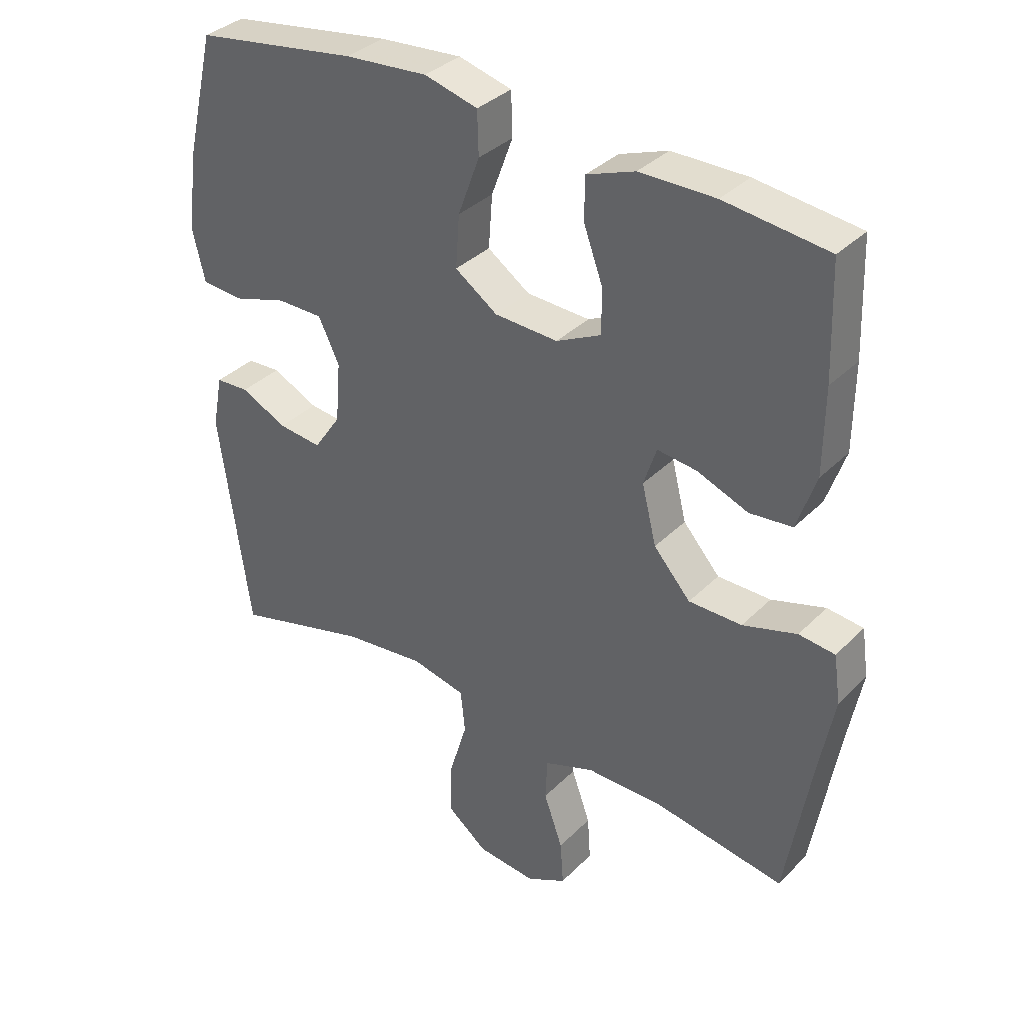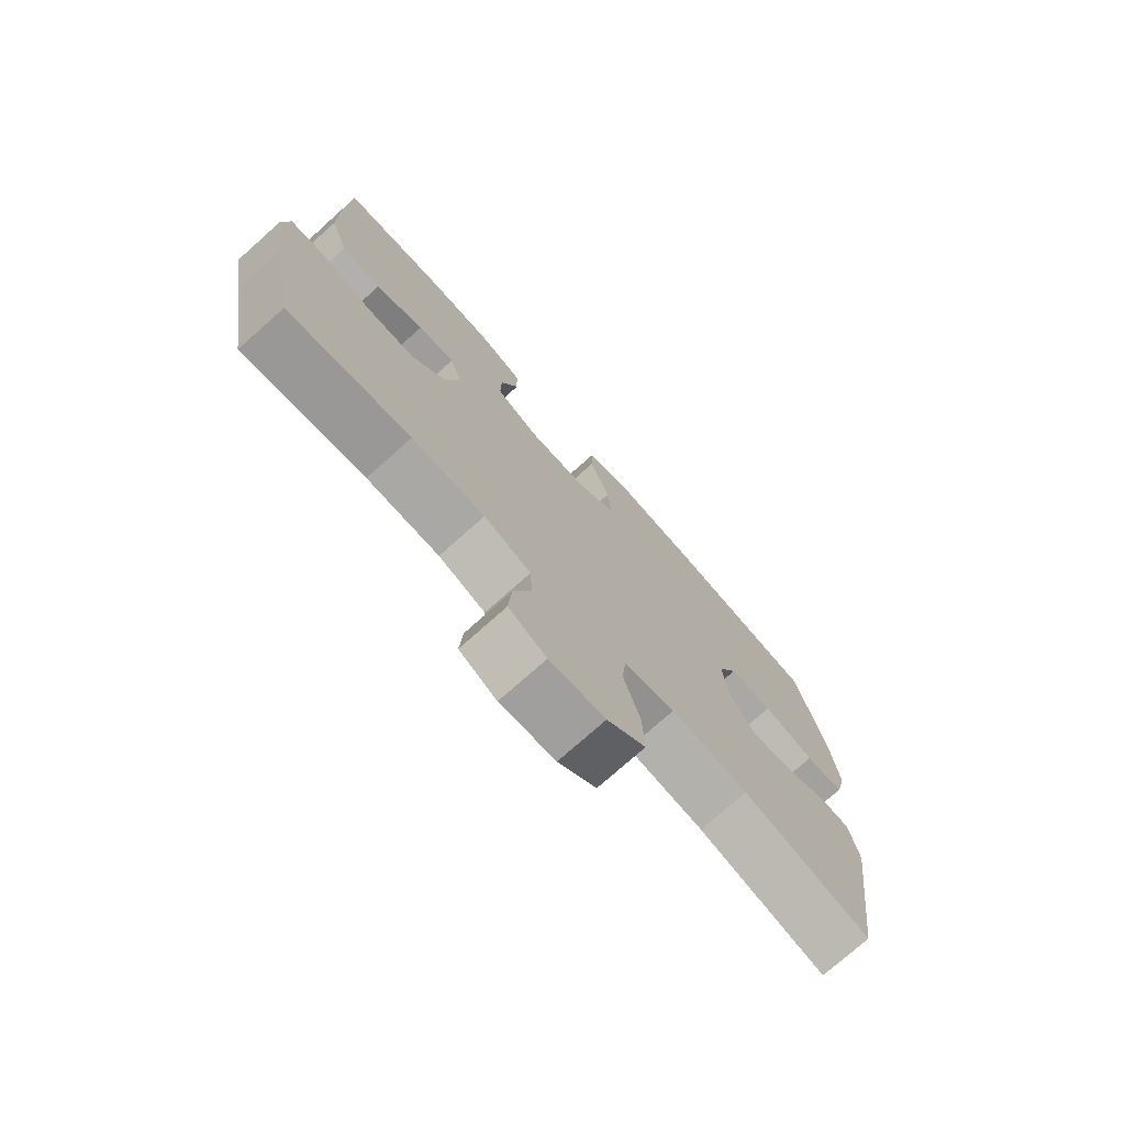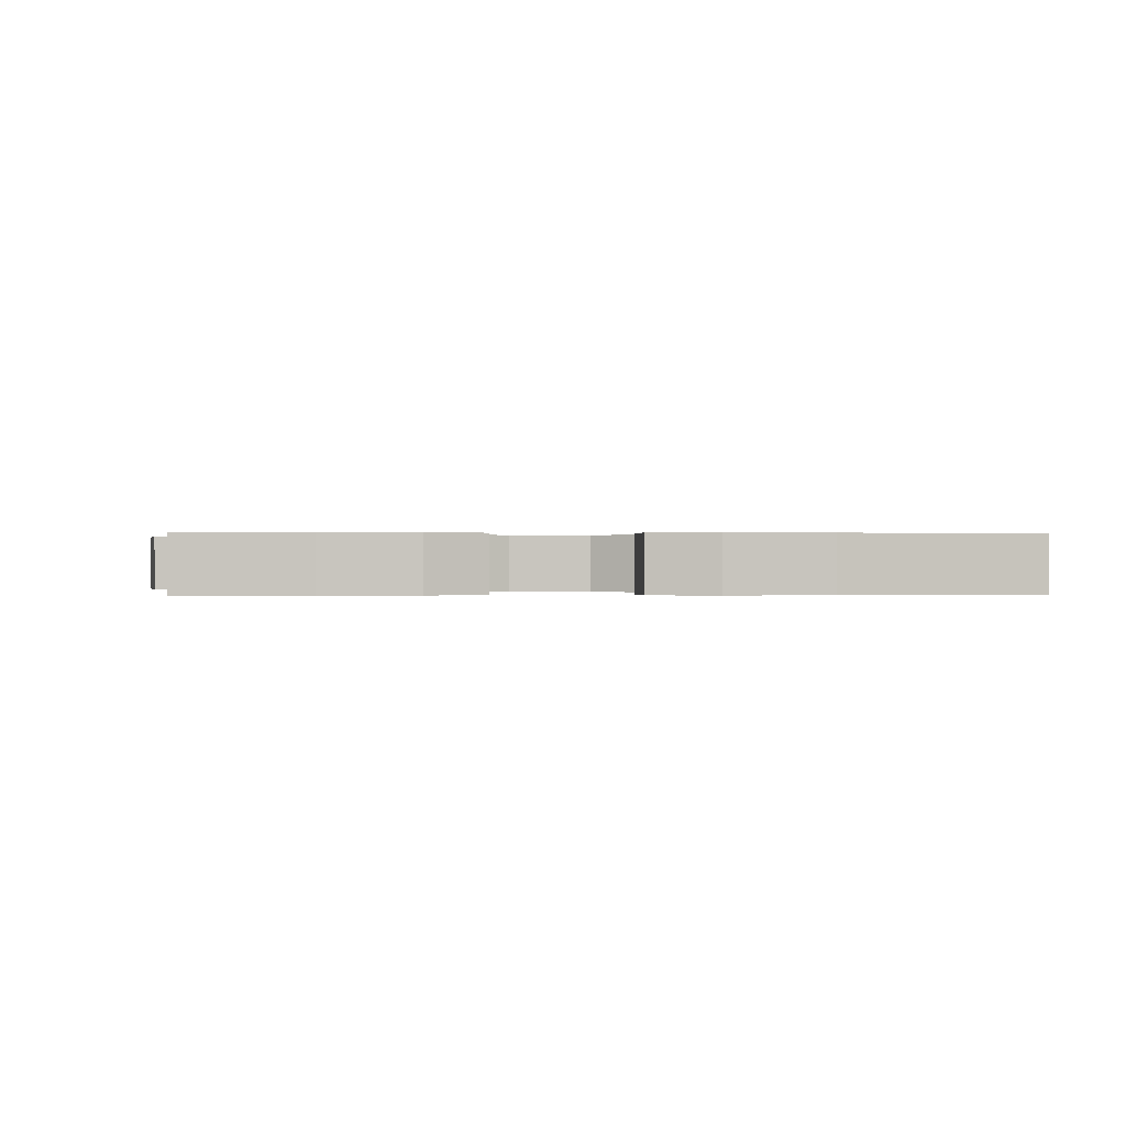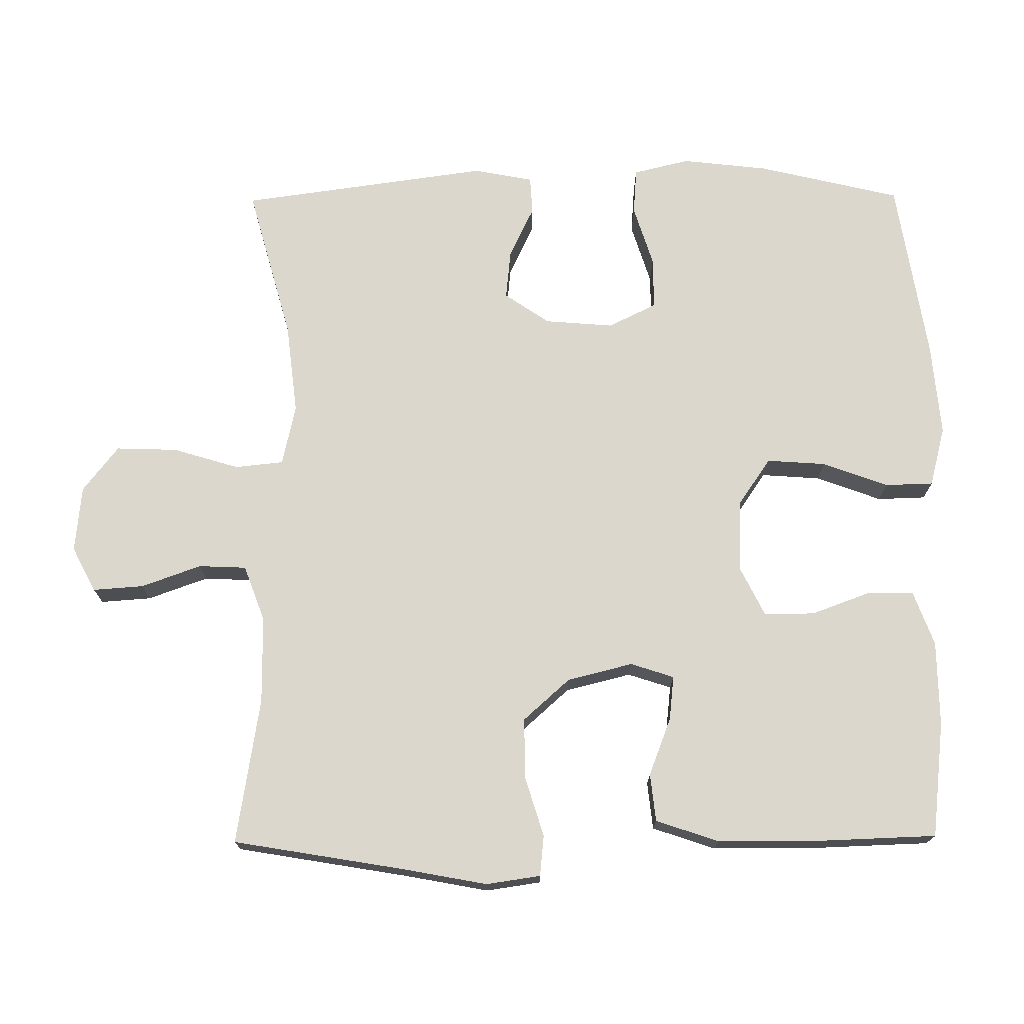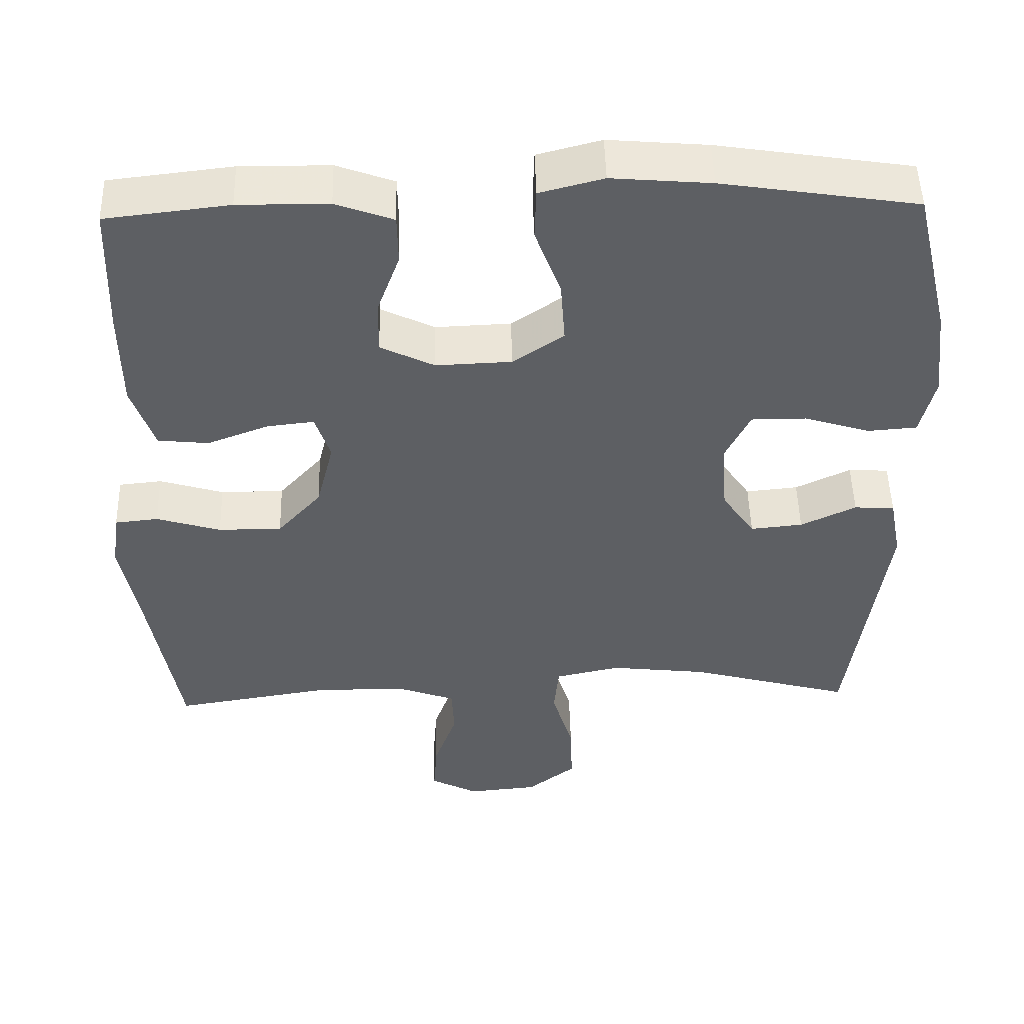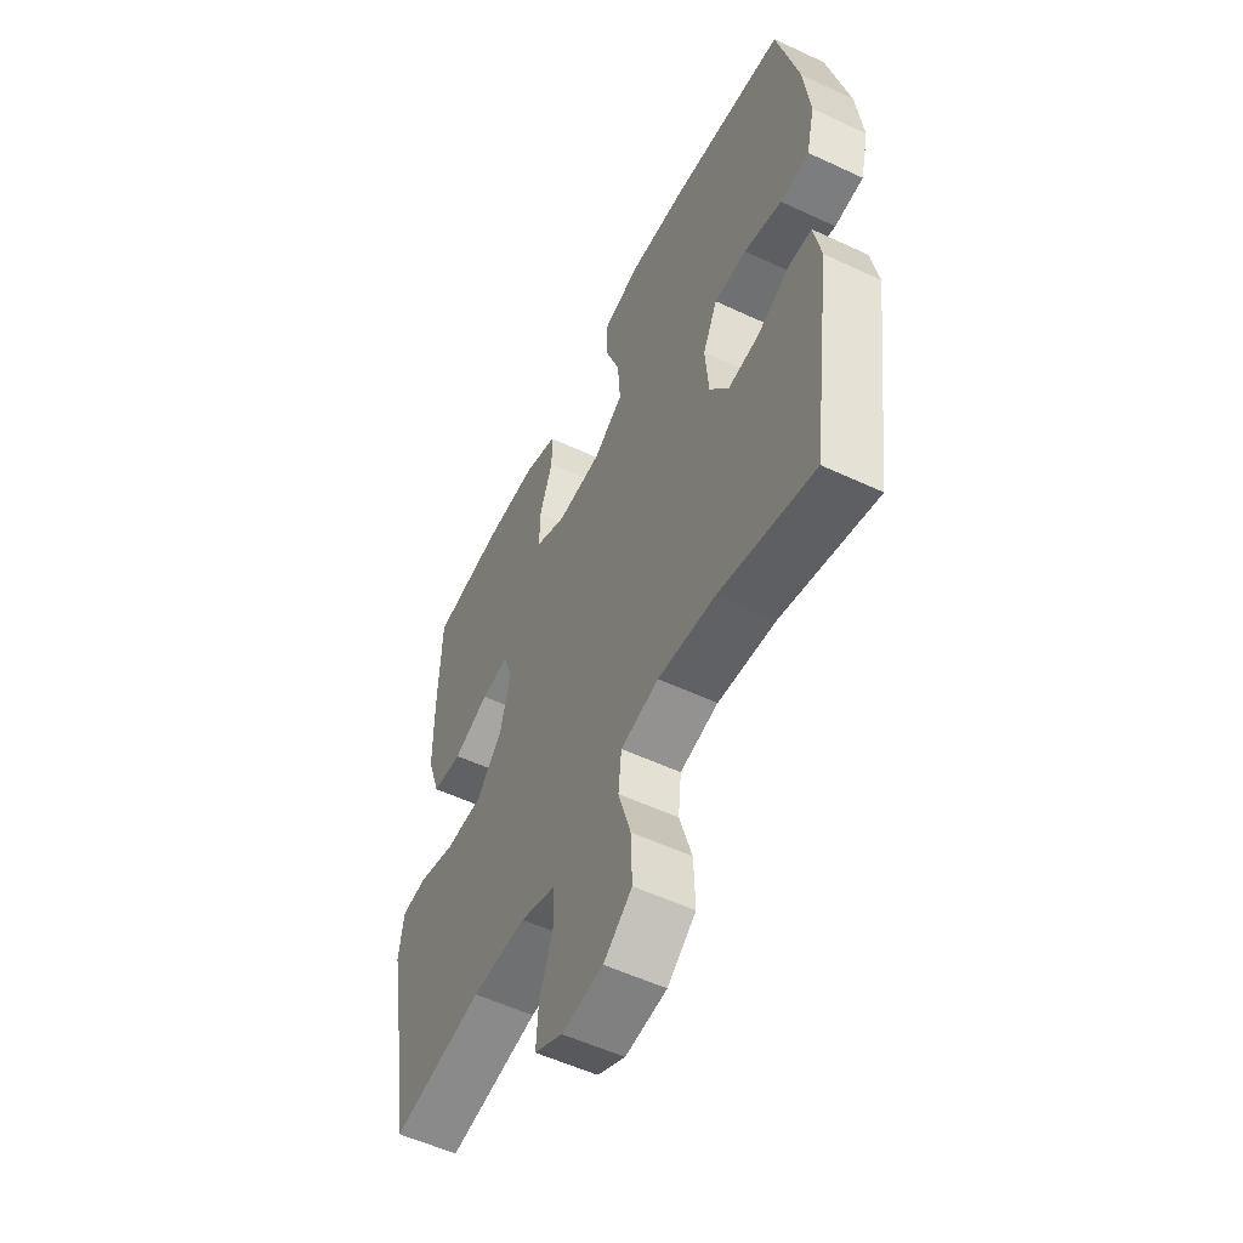
<metadata>
{"format":"obj","ext":"obj","renderer":"f3d","projection":"perspective","resolution":1024,"background":"white","views":[{"elev":35.3,"azim":-142.2,"up":"+Z"},{"elev":-75.1,"azim":-48.3,"up":"+Z"},{"elev":0.1,"azim":-5.7,"up":"+Y"},{"elev":73.0,"azim":-90.5,"up":"+Y"},{"elev":49.4,"azim":-1.5,"up":"+Z"},{"elev":-54.9,"azim":63.7,"up":"+Z"}]}
</metadata>
<code>
v -0.5 0.07 0.5
v -0.337 0.07 0.519
v -0.218 0.07 0.518
v -0.142 0.07 0.49
v -0.141 0.07 0.424
v -0.171 0.07 0.342
v -0.172 0.07 0.271
v -0.101 0.07 0.236
v -0.001 0.07 0.24
v 0.066 0.07 0.286
v 0.06 0.07 0.369
v 0.026 0.07 0.461
v 0.028 0.07 0.529
v 0.112 0.07 0.551
v 0.243 0.07 0.54
v 0.5 0.07 0.5
v 0.548 0.07 0.299
v 0.562 0.07 0.178
v 0.543 0.07 0.099
v 0.478 0.07 0.094
v 0.392 0.07 0.121
v 0.319 0.07 0.121
v 0.286 0.07 0.053
v 0.294 0.07 -0.043
v 0.337 0.07 -0.106
v 0.406 0.07 -0.099
v 0.479 0.07 -0.064
v 0.532 0.07 -0.067
v 0.548 0.07 -0.151
v 0.5 0.07 -0.5
v 0.285 0.07 -0.441
v 0.156 0.07 -0.426
v 0.07 0.07 -0.445
v 0.063 0.07 -0.513
v 0.091 0.07 -0.606
v 0.094 0.07 -0.692
v 0.03 0.07 -0.742
v -0.063 0.07 -0.751
v -0.126 0.07 -0.718
v -0.121 0.07 -0.647
v -0.091 0.07 -0.563
v -0.094 0.07 -0.496
v -0.173 0.07 -0.467
v -0.295 0.07 -0.467
v -0.5 0.07 -0.5
v -0.541 0.07 -0.258
v -0.563 0.07 -0.141
v -0.552 0.07 -0.065
v -0.495 0.07 -0.059
v -0.41 0.07 -0.085
v -0.326 0.07 -0.085
v -0.268 0.07 -0.02
v -0.245 0.07 0.072
v -0.265 0.07 0.133
v -0.327 0.07 0.126
v -0.408 0.07 0.095
v -0.475 0.07 0.102
v -0.505 0.07 0.19
v -0.506 0.07 0.324
v -0.5 0 0.5
v -0.337 0 0.519
v -0.218 0 0.518
v -0.142 0 0.49
v -0.141 0 0.424
v -0.171 0 0.342
v -0.172 0 0.271
v -0.101 0 0.236
v -0.001 0 0.24
v 0.066 0 0.286
v 0.06 0 0.369
v 0.026 0 0.461
v 0.028 0 0.529
v 0.112 0 0.551
v 0.243 0 0.54
v 0.5 0 0.5
v 0.548 0 0.299
v 0.562 0 0.178
v 0.543 0 0.099
v 0.478 0 0.094
v 0.392 0 0.121
v 0.319 0 0.121
v 0.286 0 0.053
v 0.294 0 -0.043
v 0.337 0 -0.106
v 0.406 0 -0.099
v 0.479 0 -0.064
v 0.532 0 -0.067
v 0.548 0 -0.151
v 0.5 0 -0.5
v 0.285 0 -0.441
v 0.156 0 -0.426
v 0.07 0 -0.445
v 0.063 0 -0.513
v 0.091 0 -0.606
v 0.094 0 -0.692
v 0.03 0 -0.742
v -0.063 0 -0.751
v -0.126 0 -0.718
v -0.121 0 -0.647
v -0.091 0 -0.563
v -0.094 0 -0.496
v -0.173 0 -0.467
v -0.295 0 -0.467
v -0.5 0 -0.5
v -0.541 0 -0.258
v -0.563 0 -0.141
v -0.552 0 -0.065
v -0.495 0 -0.059
v -0.41 0 -0.085
v -0.326 0 -0.085
v -0.268 0 -0.02
v -0.245 0 0.072
v -0.265 0 0.133
v -0.327 0 0.126
v -0.408 0 0.095
v -0.475 0 0.102
v -0.505 0 0.19
v -0.506 0 0.324
f 4 5 6
f 3 4 6
f 2 3 6
f 1 2 6
f 59 1 6
f 58 59 6
f 57 58 6
f 56 57 6
f 55 56 6
f 54 55 6 7
f 53 54 7 8
f 52 53 8 9
f 51 52 9 10
f 48 49 50
f 47 48 50
f 46 47 50
f 46 50 51
f 45 46 51
f 44 45 51
f 43 44 51 10
f 39 40 41
f 38 39 41
f 37 38 41
f 36 37 41
f 35 36 41
f 34 35 41
f 33 34 41 42
f 29 30 31
f 28 29 31
f 27 28 31
f 26 27 31
f 25 26 31 32
f 24 25 32 33
f 19 20 21
f 18 19 21
f 17 18 21
f 16 17 21
f 15 16 21
f 14 15 21
f 13 14 21
f 12 13 21
f 11 12 21
f 10 11 21 22
f 42 43 10
f 33 42 10
f 24 33 10
f 23 24 10
f 10 22 23
f 65 64 63
f 65 63 62
f 65 62 61
f 65 61 60
f 65 60 118
f 65 118 117
f 65 117 116
f 65 116 115
f 65 115 114
f 66 65 114 113
f 67 66 113 112
f 68 67 112 111
f 69 68 111 110
f 109 108 107
f 109 107 106
f 109 106 105
f 110 109 105
f 110 105 104
f 110 104 103
f 69 110 103 102
f 100 99 98
f 100 98 97
f 100 97 96
f 100 96 95
f 100 95 94
f 100 94 93
f 101 100 93 92
f 90 89 88
f 90 88 87
f 90 87 86
f 90 86 85
f 91 90 85 84
f 92 91 84 83
f 80 79 78
f 80 78 77
f 80 77 76
f 80 76 75
f 80 75 74
f 80 74 73
f 80 73 72
f 80 72 71
f 80 71 70
f 81 80 70 69
f 69 102 101
f 69 101 92
f 69 92 83
f 69 83 82
f 82 81 69
f 1 60 61 2
f 2 61 62 3
f 3 62 63 4
f 4 63 64 5
f 5 64 65 6
f 6 65 66 7
f 7 66 67 8
f 8 67 68 9
f 9 68 69 10
f 10 69 70 11
f 11 70 71 12
f 12 71 72 13
f 13 72 73 14
f 14 73 74 15
f 15 74 75 16
f 16 75 76 17
f 17 76 77 18
f 18 77 78 19
f 19 78 79 20
f 20 79 80 21
f 21 80 81 22
f 22 81 82 23
f 23 82 83 24
f 24 83 84 25
f 25 84 85 26
f 26 85 86 27
f 27 86 87 28
f 28 87 88 29
f 29 88 89 30
f 30 89 90 31
f 31 90 91 32
f 32 91 92 33
f 33 92 93 34
f 34 93 94 35
f 35 94 95 36
f 36 95 96 37
f 37 96 97 38
f 38 97 98 39
f 39 98 99 40
f 40 99 100 41
f 41 100 101 42
f 42 101 102 43
f 43 102 103 44
f 44 103 104 45
f 45 104 105 46
f 46 105 106 47
f 47 106 107 48
f 48 107 108 49
f 49 108 109 50
f 50 109 110 51
f 51 110 111 52
f 52 111 112 53
f 53 112 113 54
f 54 113 114 55
f 55 114 115 56
f 56 115 116 57
f 57 116 117 58
f 58 117 118 59
f 59 118 60 1

</code>
